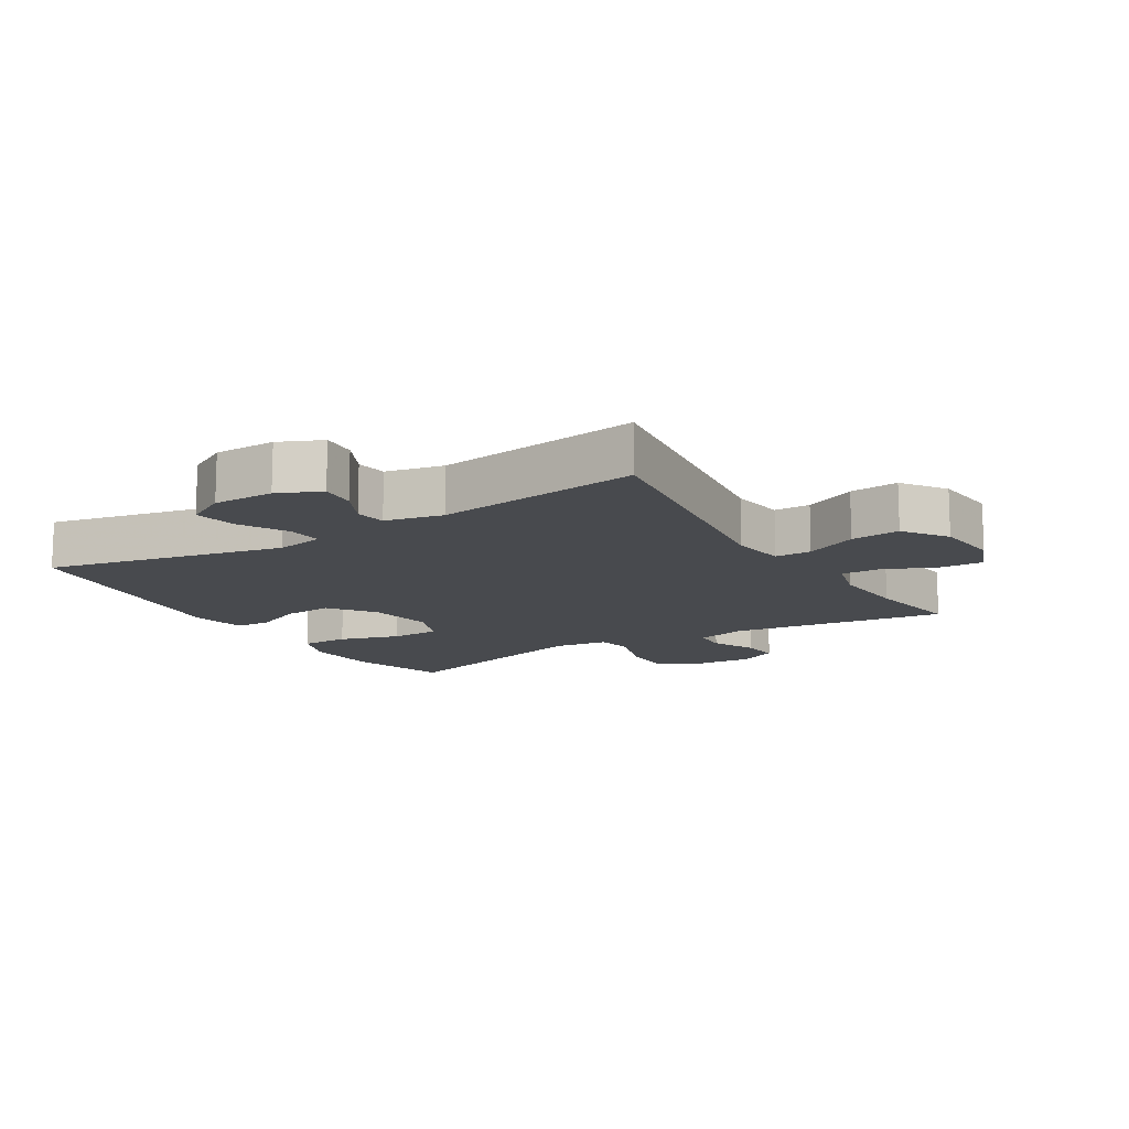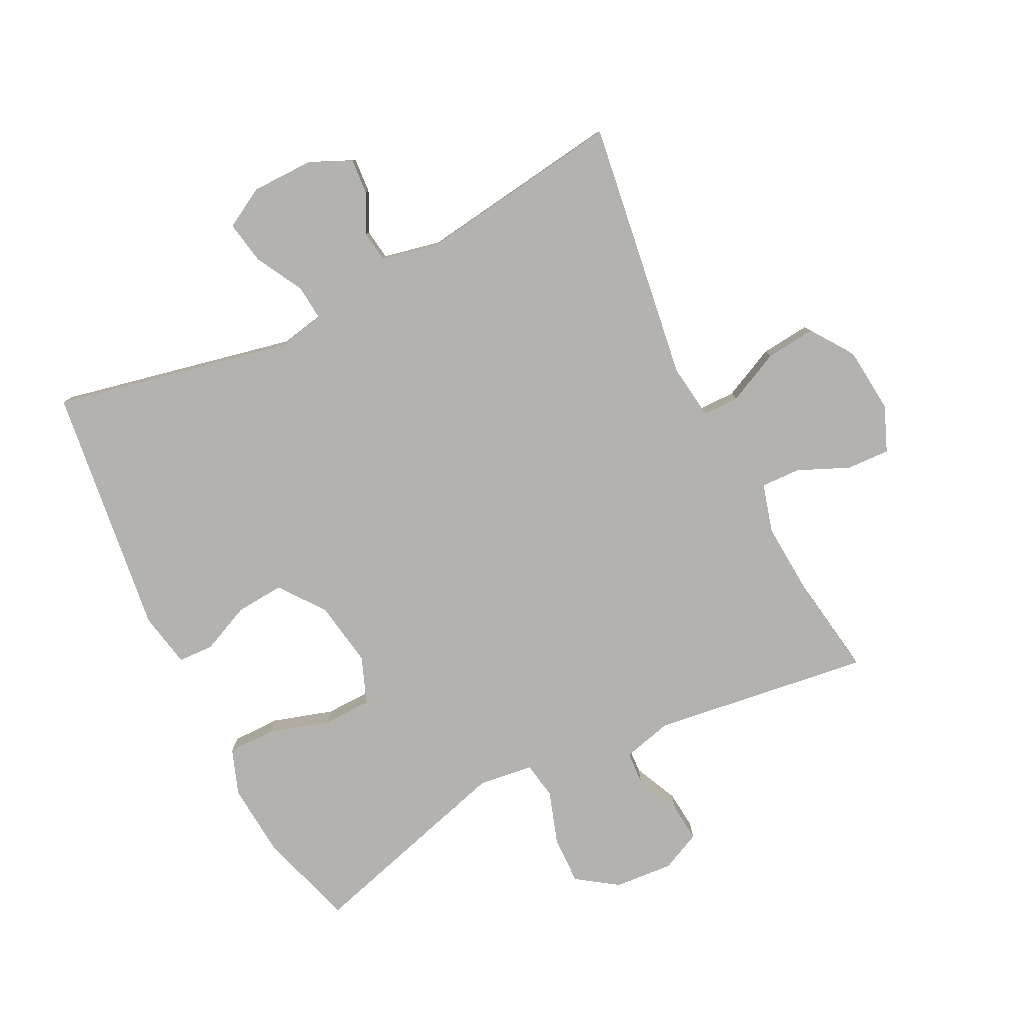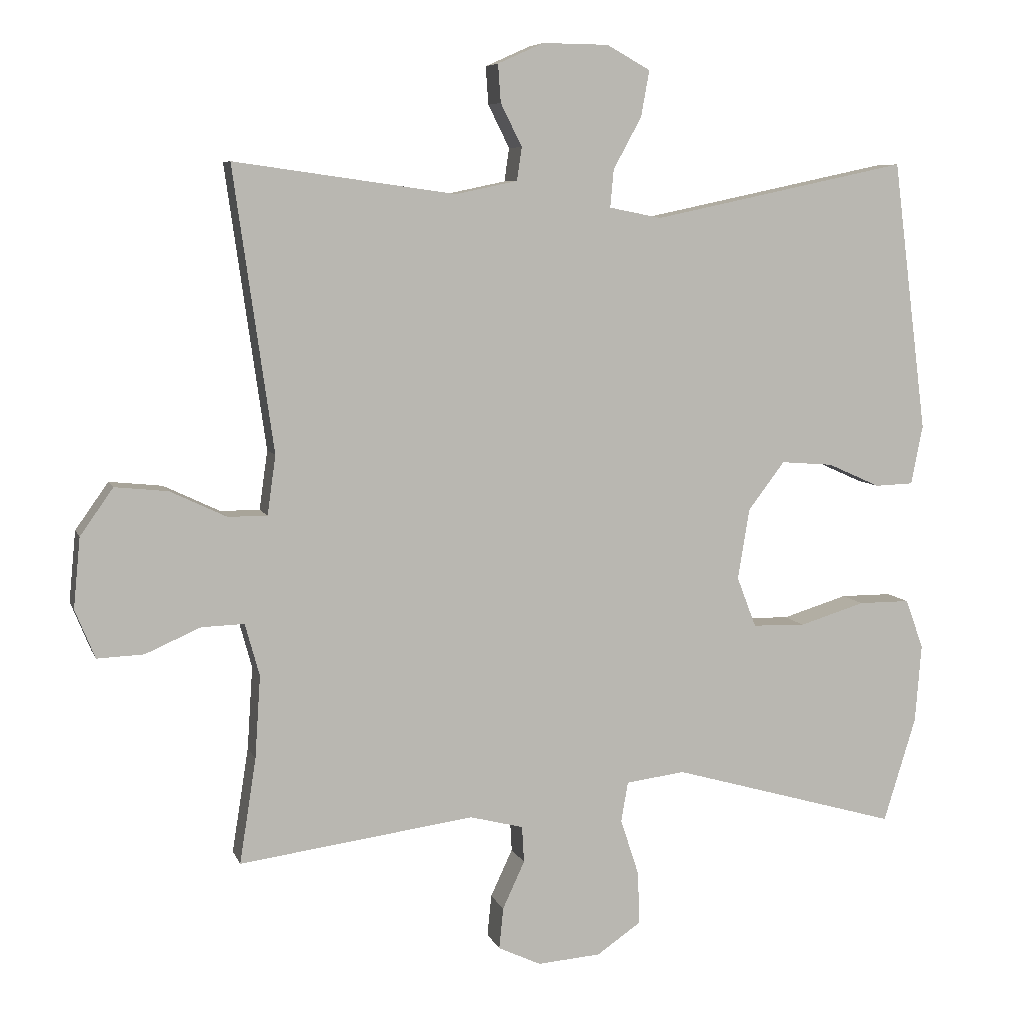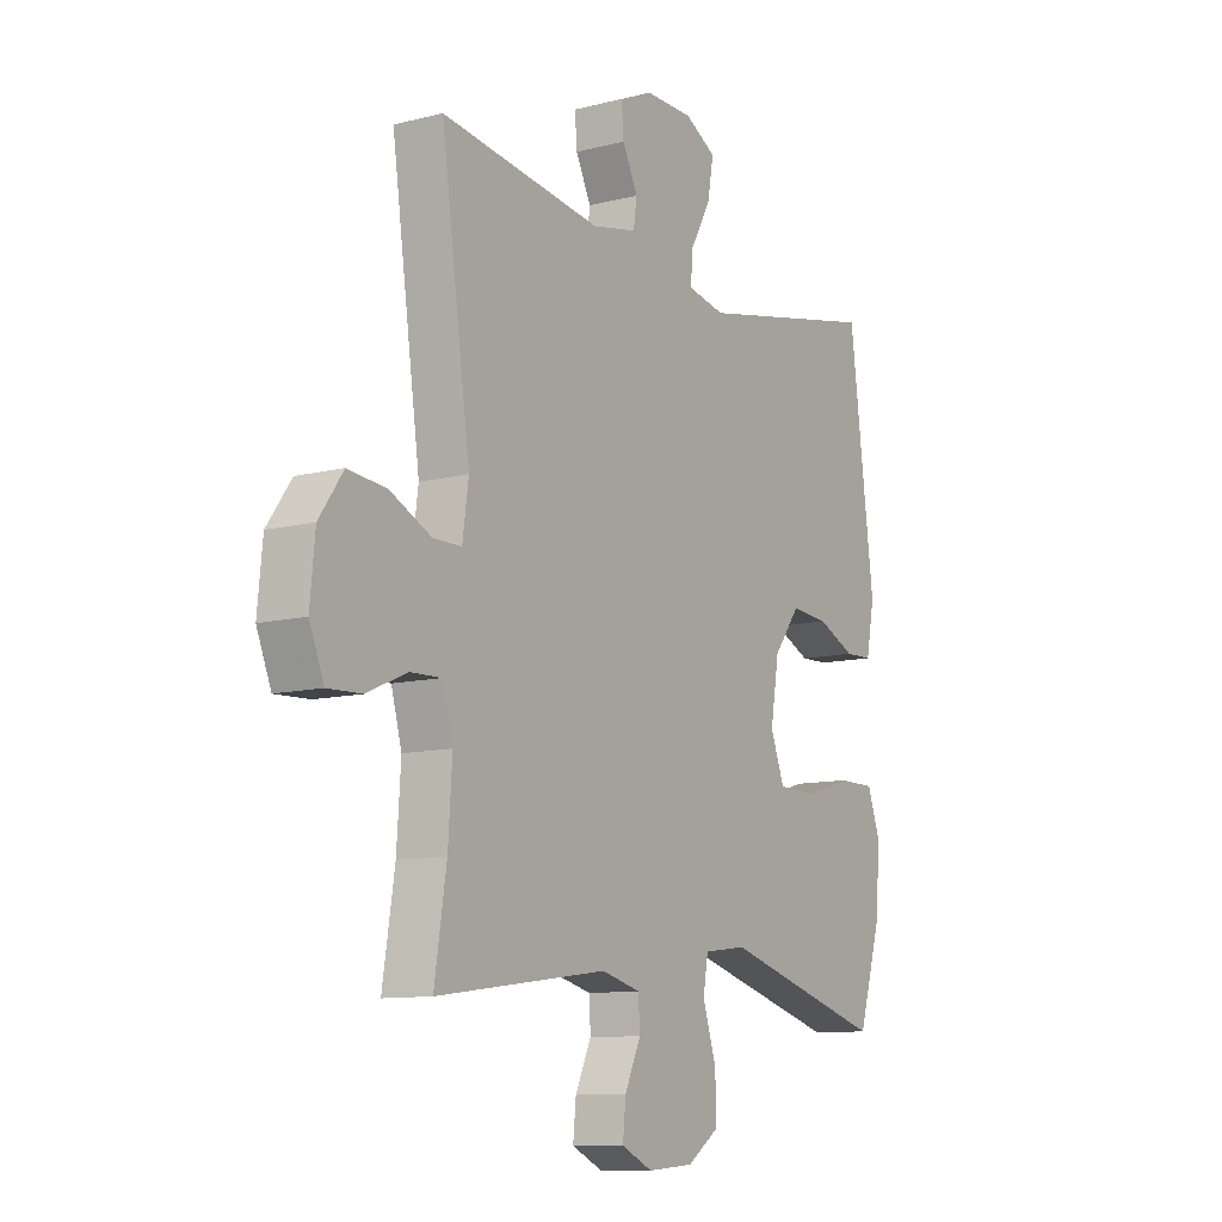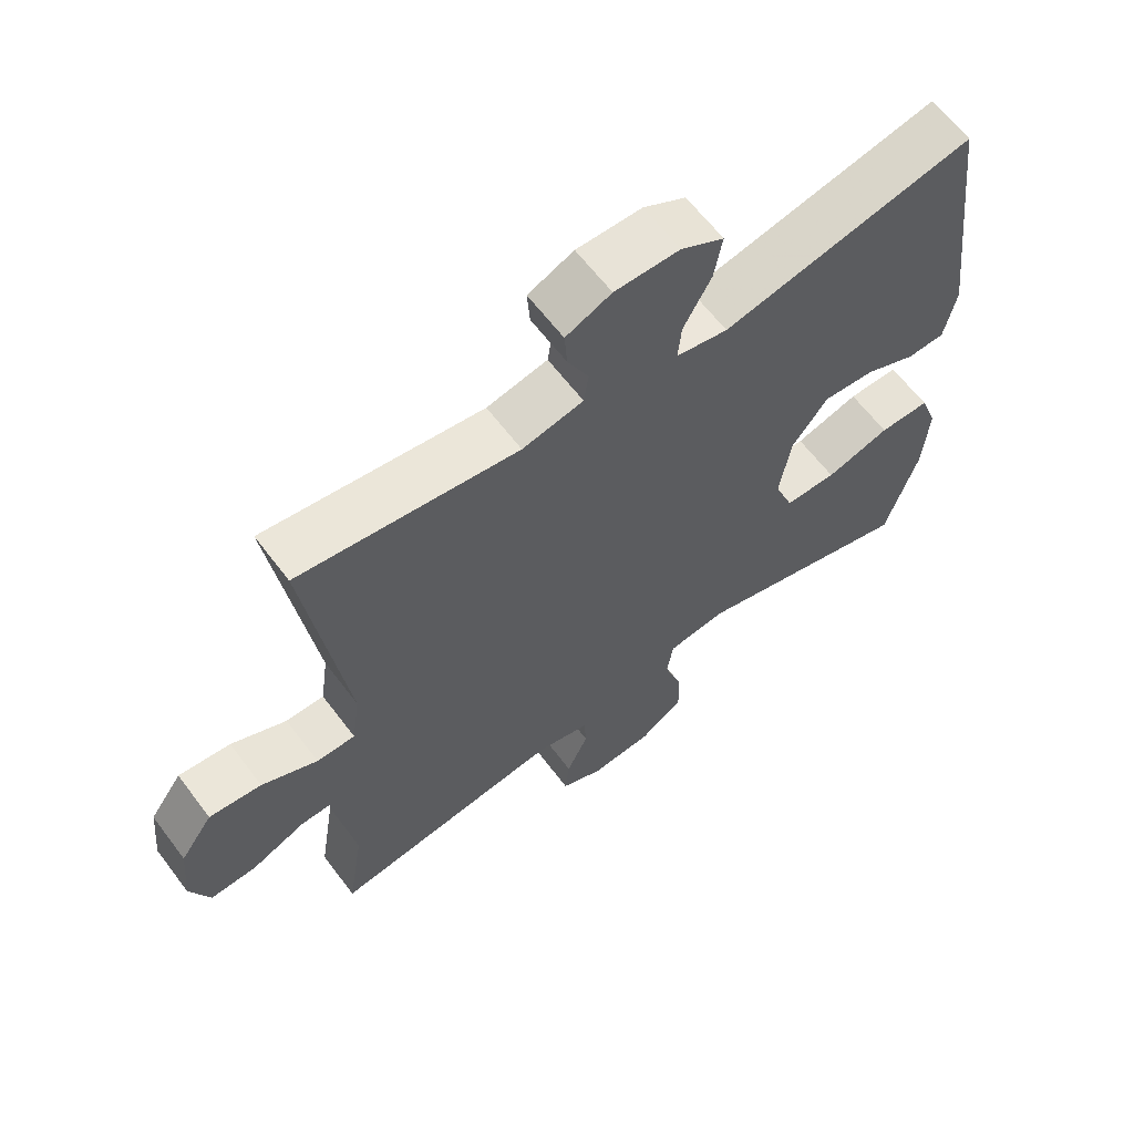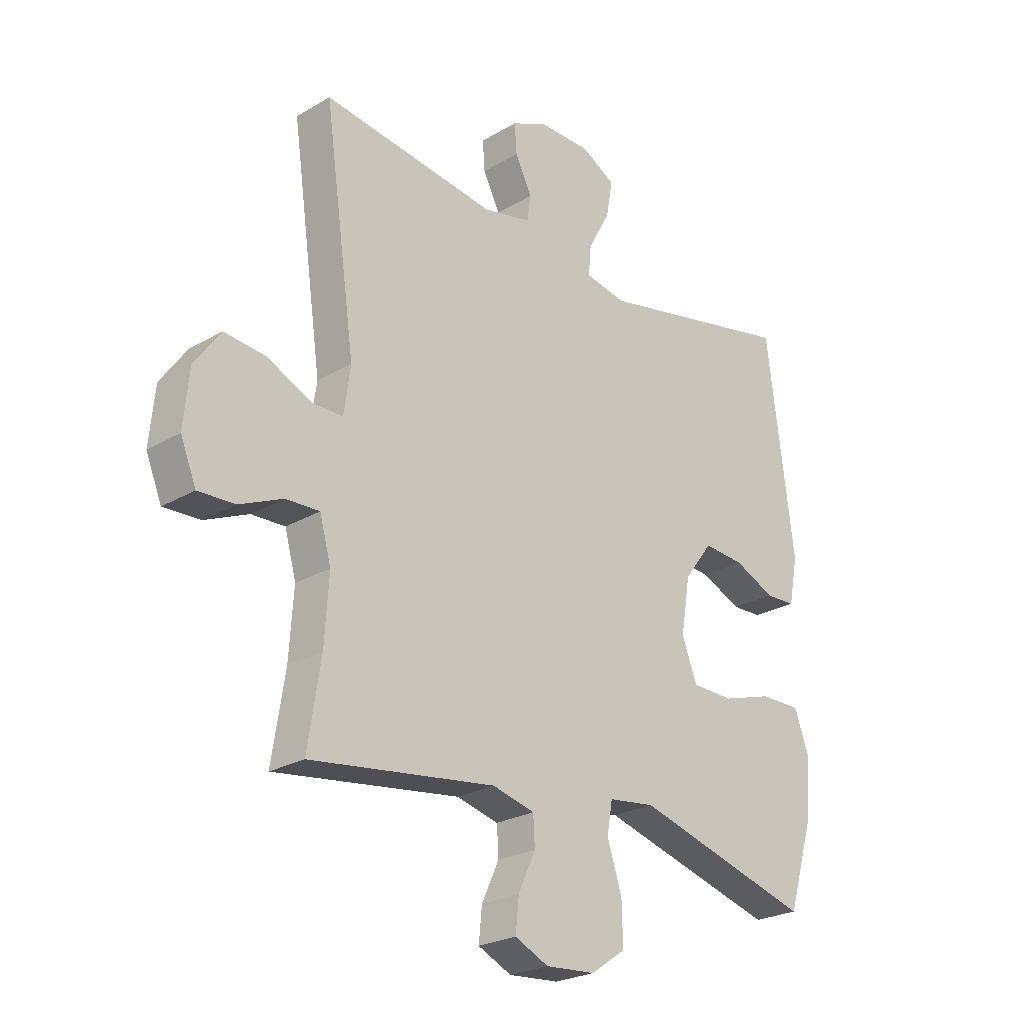
<metadata>
{"format":"obj","ext":"obj","renderer":"f3d","projection":"perspective","resolution":1024,"background":"white","views":[{"elev":-13.2,"azim":31.4,"up":"+Y"},{"elev":-79.8,"azim":26.5,"up":"+Y"},{"elev":7.1,"azim":164.9,"up":"+Z"},{"elev":-10.7,"azim":122.3,"up":"+Z"},{"elev":62.9,"azim":143.0,"up":"+Z"},{"elev":-24.6,"azim":134.0,"up":"+Z"}]}
</metadata>
<code>
v -0.5 0.07 -0.5
v -0.547 0.07 -0.347
v -0.556 0.07 -0.233
v -0.53 0.07 -0.161
v -0.455 0.07 -0.161
v -0.36 0.07 -0.19
v -0.283 0.07 -0.188
v -0.255 0.07 -0.115
v -0.272 0.07 -0.012
v -0.325 0.07 0.058
v -0.401 0.07 0.052
v -0.477 0.07 0.018
v -0.533 0.07 0.02
v -0.55 0.07 0.106
v -0.5 0.07 0.5
v -0.128 0.07 0.421
v -0.052 0.07 0.436
v -0.057 0.07 0.491
v -0.098 0.07 0.566
v -0.11 0.07 0.633
v -0.047 0.07 0.668
v 0.049 0.07 0.669
v 0.116 0.07 0.639
v 0.112 0.07 0.584
v 0.081 0.07 0.522
v 0.088 0.07 0.474
v 0.178 0.07 0.455
v 0.5 0.07 0.5
v 0.442 0.07 0.089
v 0.454 0.07 0.003
v 0.511 0.07 0.003
v 0.593 0.07 0.042
v 0.67 0.07 0.05
v 0.718 0.07 -0.018
v 0.728 0.07 -0.12
v 0.699 0.07 -0.191
v 0.631 0.07 -0.188
v 0.551 0.07 -0.153
v 0.489 0.07 -0.151
v 0.468 0.07 -0.227
v 0.476 0.07 -0.347
v 0.5 0.07 -0.5
v 0.158 0.07 -0.454
v 0.08 0.07 -0.474
v 0.077 0.07 -0.527
v 0.109 0.07 -0.596
v 0.115 0.07 -0.656
v 0.053 0.07 -0.685
v -0.039 0.07 -0.678
v -0.103 0.07 -0.634
v -0.101 0.07 -0.558
v -0.074 0.07 -0.475
v -0.084 0.07 -0.417
v -0.17 0.07 -0.406
v -0.5 0 -0.5
v -0.547 0 -0.347
v -0.556 0 -0.233
v -0.53 0 -0.161
v -0.455 0 -0.161
v -0.36 0 -0.19
v -0.283 0 -0.188
v -0.255 0 -0.115
v -0.272 0 -0.012
v -0.325 0 0.058
v -0.401 0 0.052
v -0.477 0 0.018
v -0.533 0 0.02
v -0.55 0 0.106
v -0.5 0 0.5
v -0.128 0 0.421
v -0.052 0 0.436
v -0.057 0 0.491
v -0.098 0 0.566
v -0.11 0 0.633
v -0.047 0 0.668
v 0.049 0 0.669
v 0.116 0 0.639
v 0.112 0 0.584
v 0.081 0 0.522
v 0.088 0 0.474
v 0.178 0 0.455
v 0.5 0 0.5
v 0.442 0 0.089
v 0.454 0 0.003
v 0.511 0 0.003
v 0.593 0 0.042
v 0.67 0 0.05
v 0.718 0 -0.018
v 0.728 0 -0.12
v 0.699 0 -0.191
v 0.631 0 -0.188
v 0.551 0 -0.153
v 0.489 0 -0.151
v 0.468 0 -0.227
v 0.476 0 -0.347
v 0.5 0 -0.5
v 0.158 0 -0.454
v 0.08 0 -0.474
v 0.077 0 -0.527
v 0.109 0 -0.596
v 0.115 0 -0.656
v 0.053 0 -0.685
v -0.039 0 -0.678
v -0.103 0 -0.634
v -0.101 0 -0.558
v -0.074 0 -0.475
v -0.084 0 -0.417
v -0.17 0 -0.406
f 49 50 51 52
f 49 52 53
f 48 49 53
f 45 46 47 48
f 44 45 48 53
f 43 44 53
f 41 42 43 53
f 40 41 53 54
f 35 36 37 38
f 35 38 39
f 34 35 39
f 31 32 33 34
f 30 31 34 39
f 27 28 29
f 26 27 29 30
f 22 23 24 25
f 22 25 26
f 21 22 26
f 18 19 20 21
f 17 18 21 26
f 13 14 15 16
f 11 12 13 16
f 10 11 16 17
f 9 10 17 26
f 3 4 5 6
f 3 6 7
f 54 1 2 3
f 54 3 7
f 40 54 7 8
f 26 30 39 40
f 8 9 26 40
f 106 105 104 103
f 107 106 103
f 107 103 102
f 102 101 100 99
f 107 102 99 98
f 107 98 97
f 107 97 96 95
f 108 107 95 94
f 92 91 90 89
f 93 92 89
f 93 89 88
f 88 87 86 85
f 93 88 85 84
f 83 82 81
f 84 83 81 80
f 79 78 77 76
f 80 79 76
f 80 76 75
f 75 74 73 72
f 80 75 72 71
f 70 69 68 67
f 70 67 66 65
f 71 70 65 64
f 80 71 64 63
f 60 59 58 57
f 61 60 57
f 57 56 55 108
f 61 57 108
f 62 61 108 94
f 94 93 84 80
f 94 80 63 62
f 1 55 56 2
f 2 56 57 3
f 3 57 58 4
f 4 58 59 5
f 5 59 60 6
f 6 60 61 7
f 7 61 62 8
f 8 62 63 9
f 9 63 64 10
f 10 64 65 11
f 11 65 66 12
f 12 66 67 13
f 13 67 68 14
f 14 68 69 15
f 15 69 70 16
f 16 70 71 17
f 17 71 72 18
f 18 72 73 19
f 19 73 74 20
f 20 74 75 21
f 21 75 76 22
f 22 76 77 23
f 23 77 78 24
f 24 78 79 25
f 25 79 80 26
f 26 80 81 27
f 27 81 82 28
f 28 82 83 29
f 29 83 84 30
f 30 84 85 31
f 31 85 86 32
f 32 86 87 33
f 33 87 88 34
f 34 88 89 35
f 35 89 90 36
f 36 90 91 37
f 37 91 92 38
f 38 92 93 39
f 39 93 94 40
f 40 94 95 41
f 41 95 96 42
f 42 96 97 43
f 43 97 98 44
f 44 98 99 45
f 45 99 100 46
f 46 100 101 47
f 47 101 102 48
f 48 102 103 49
f 49 103 104 50
f 50 104 105 51
f 51 105 106 52
f 52 106 107 53
f 53 107 108 54
f 54 108 55 1

</code>
